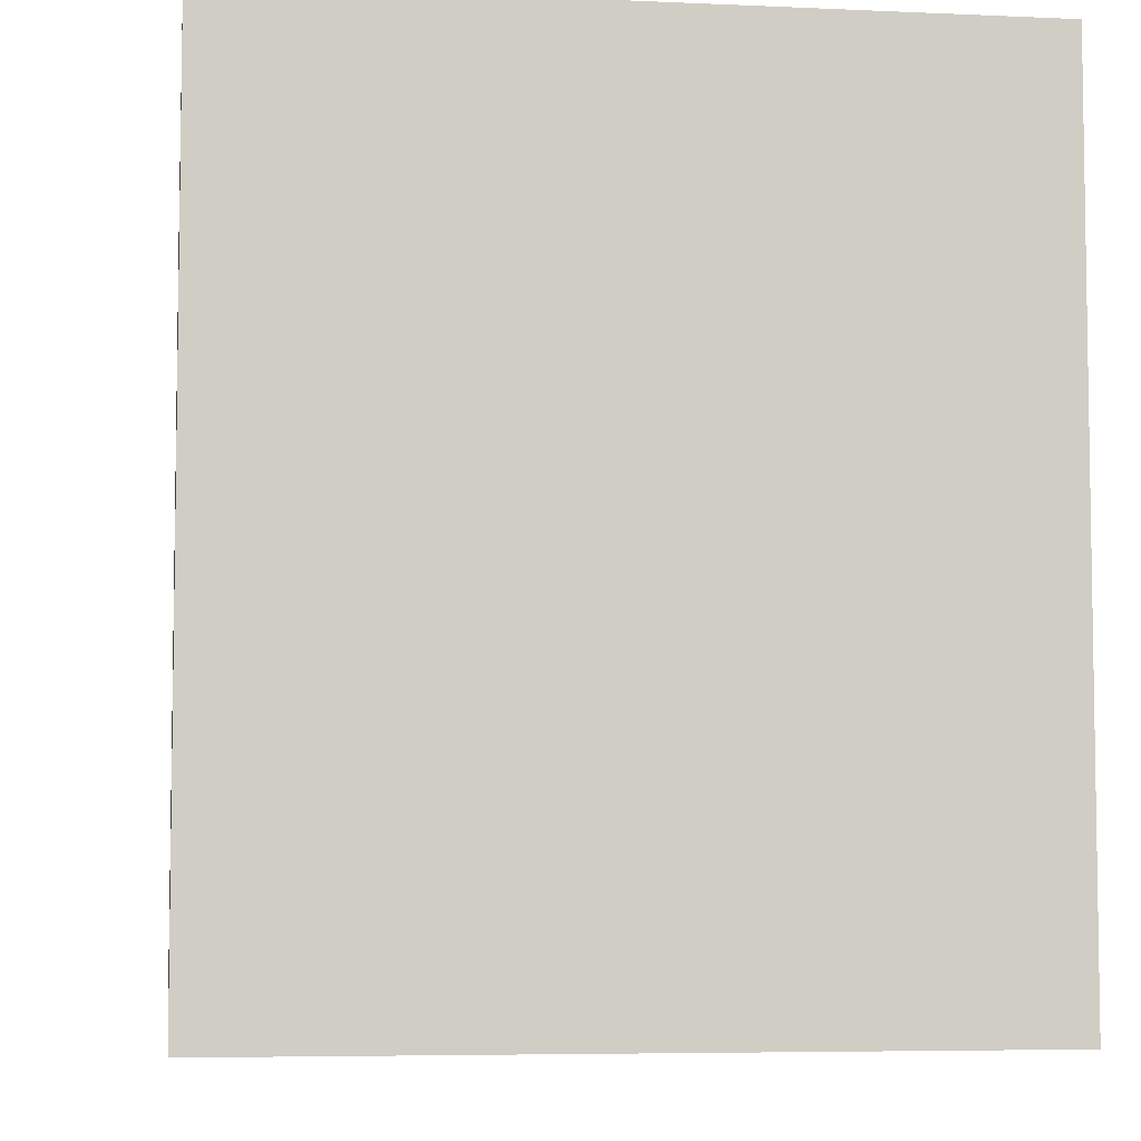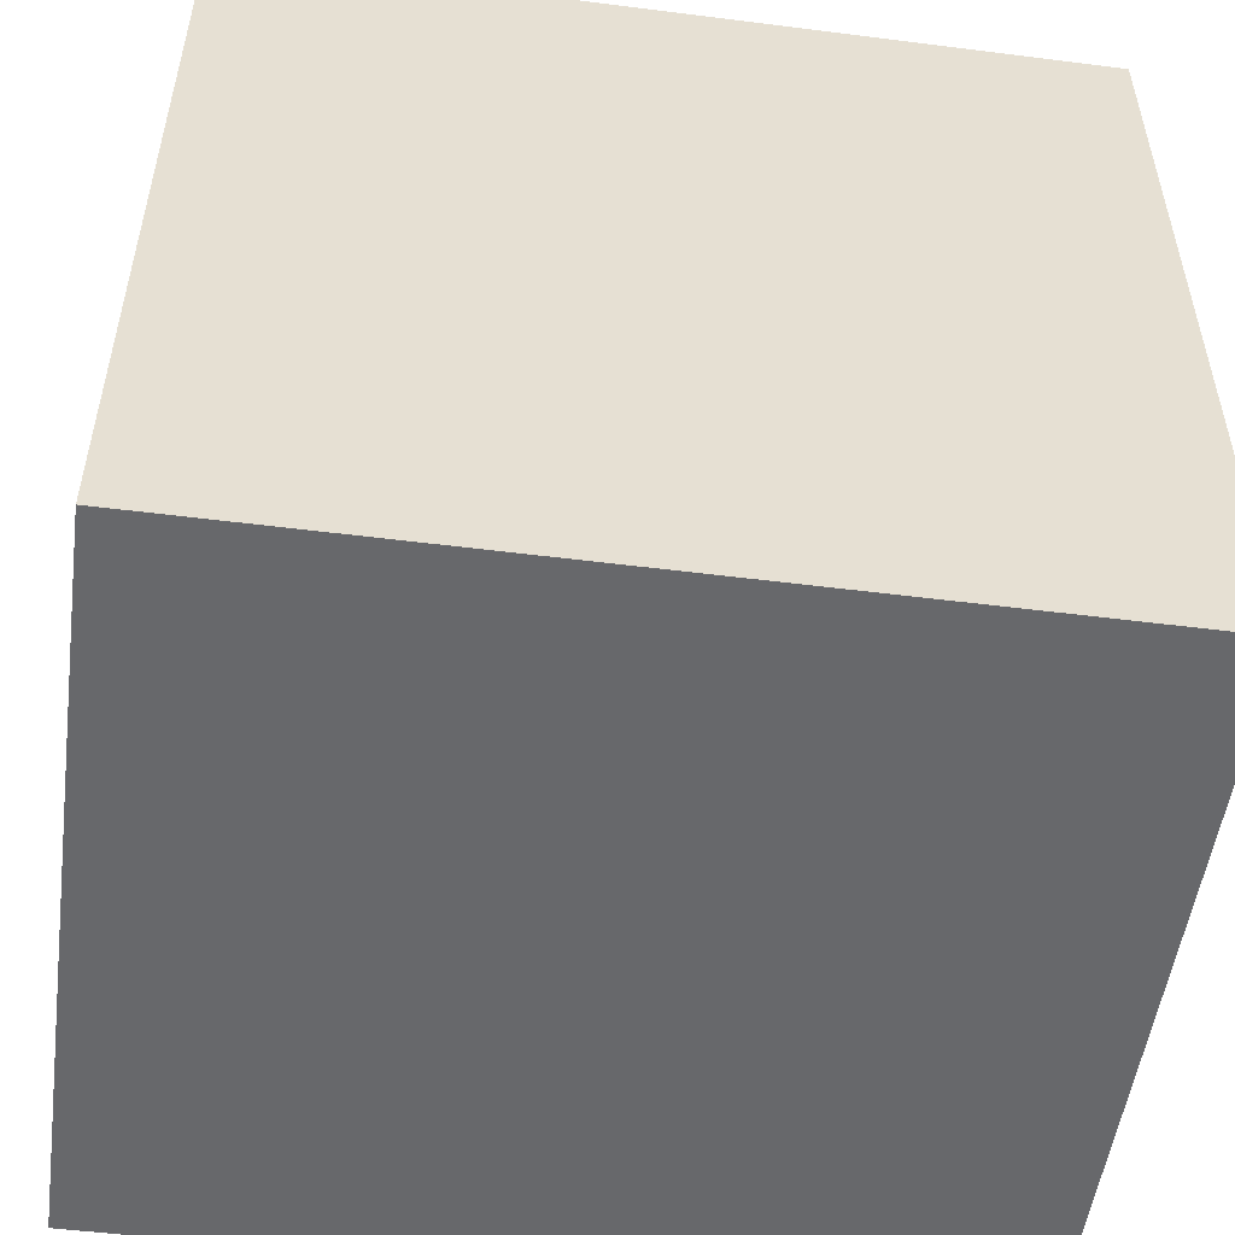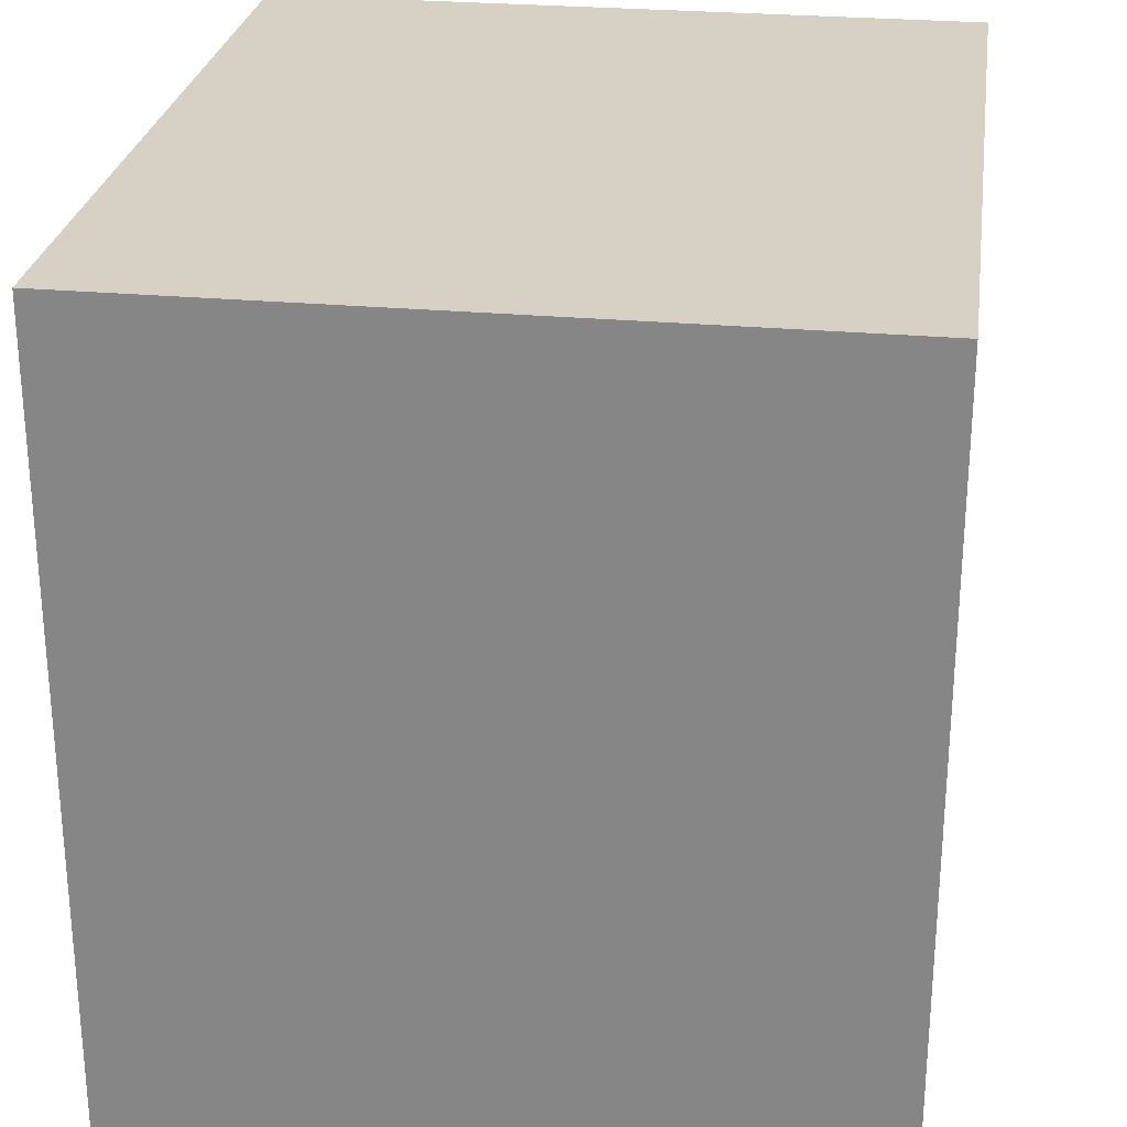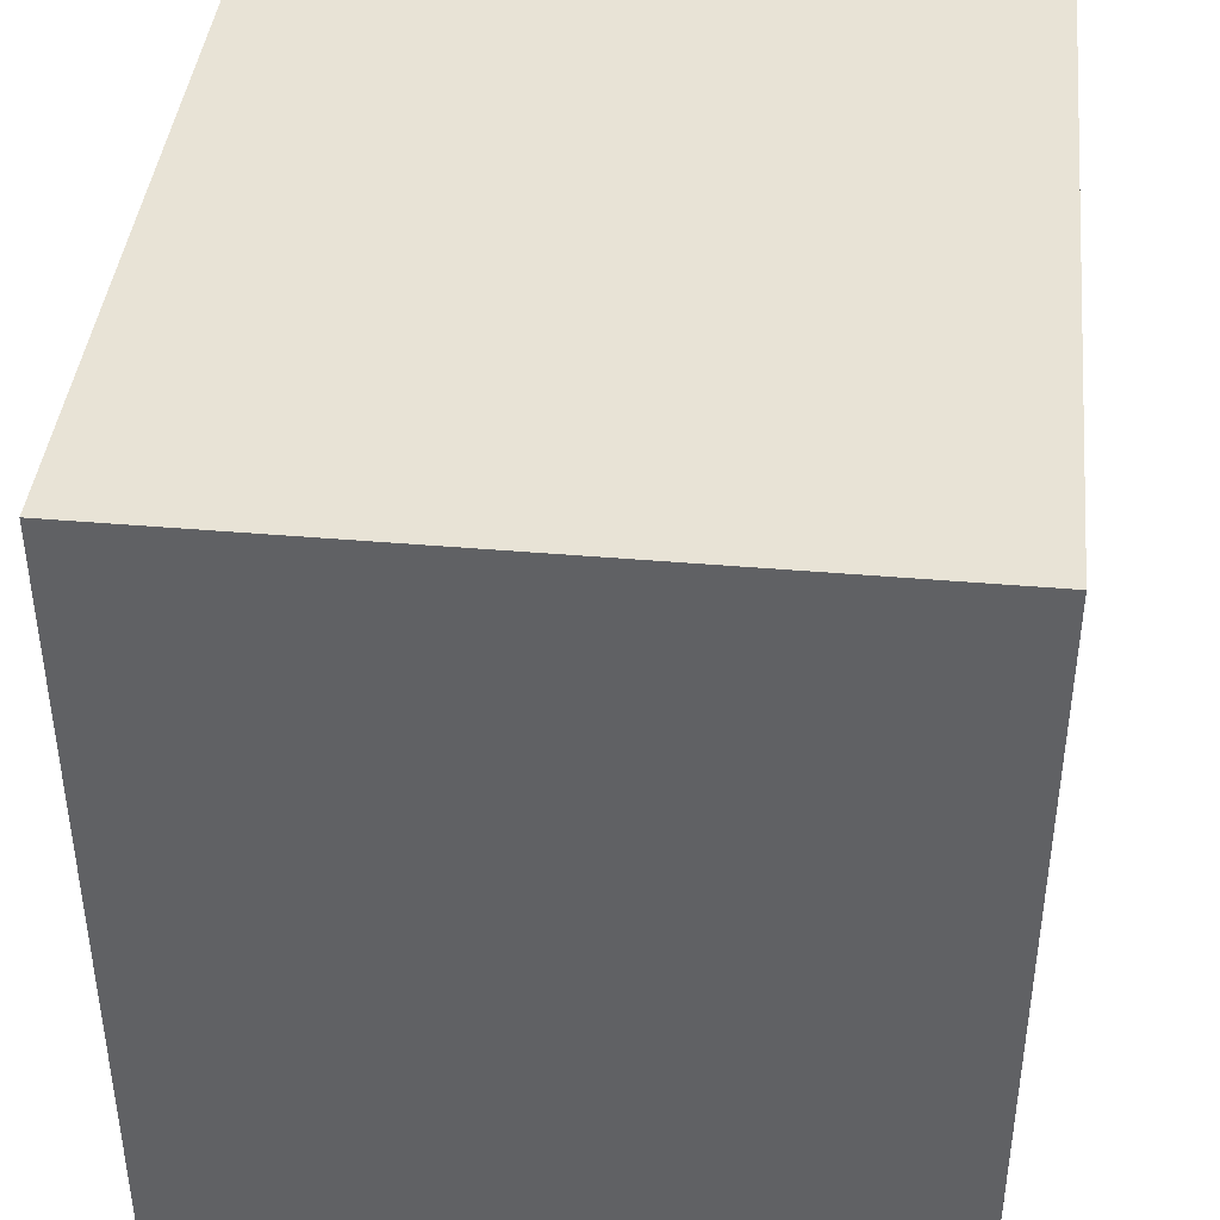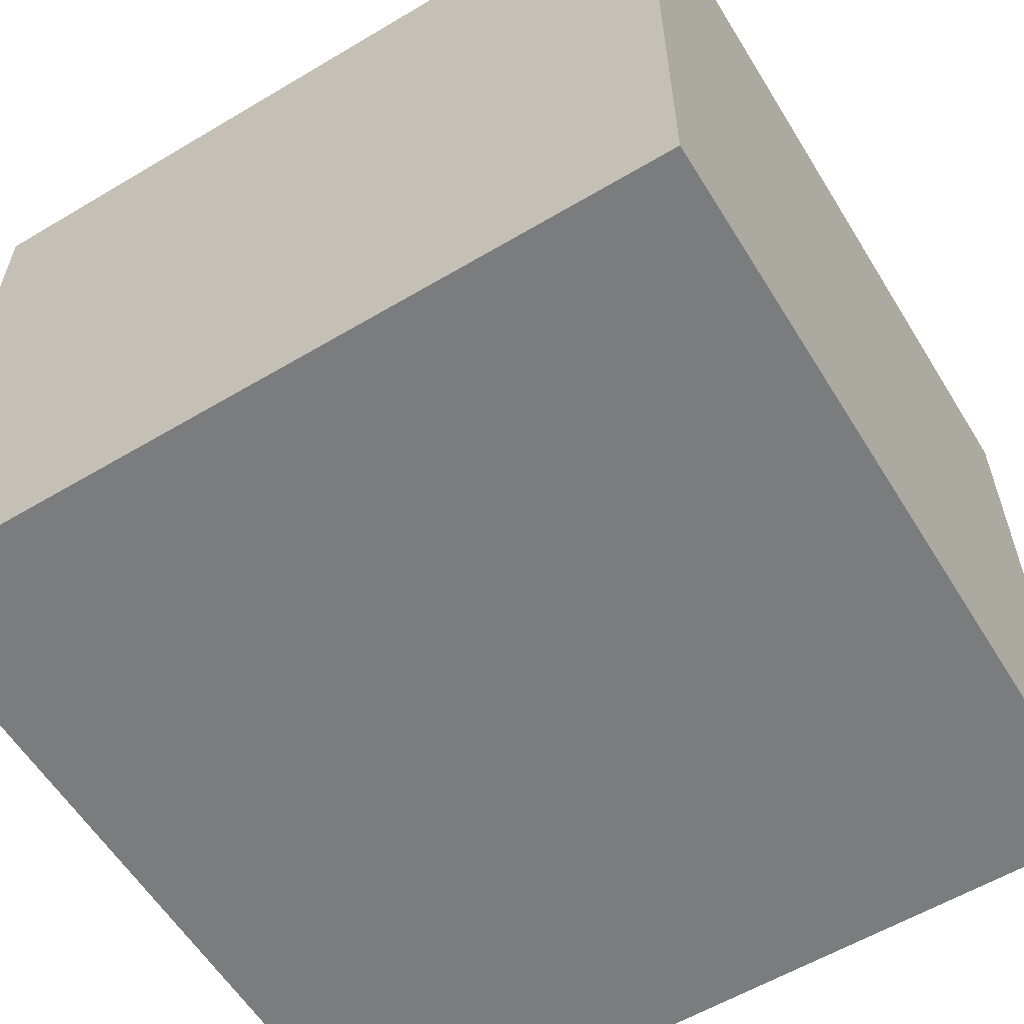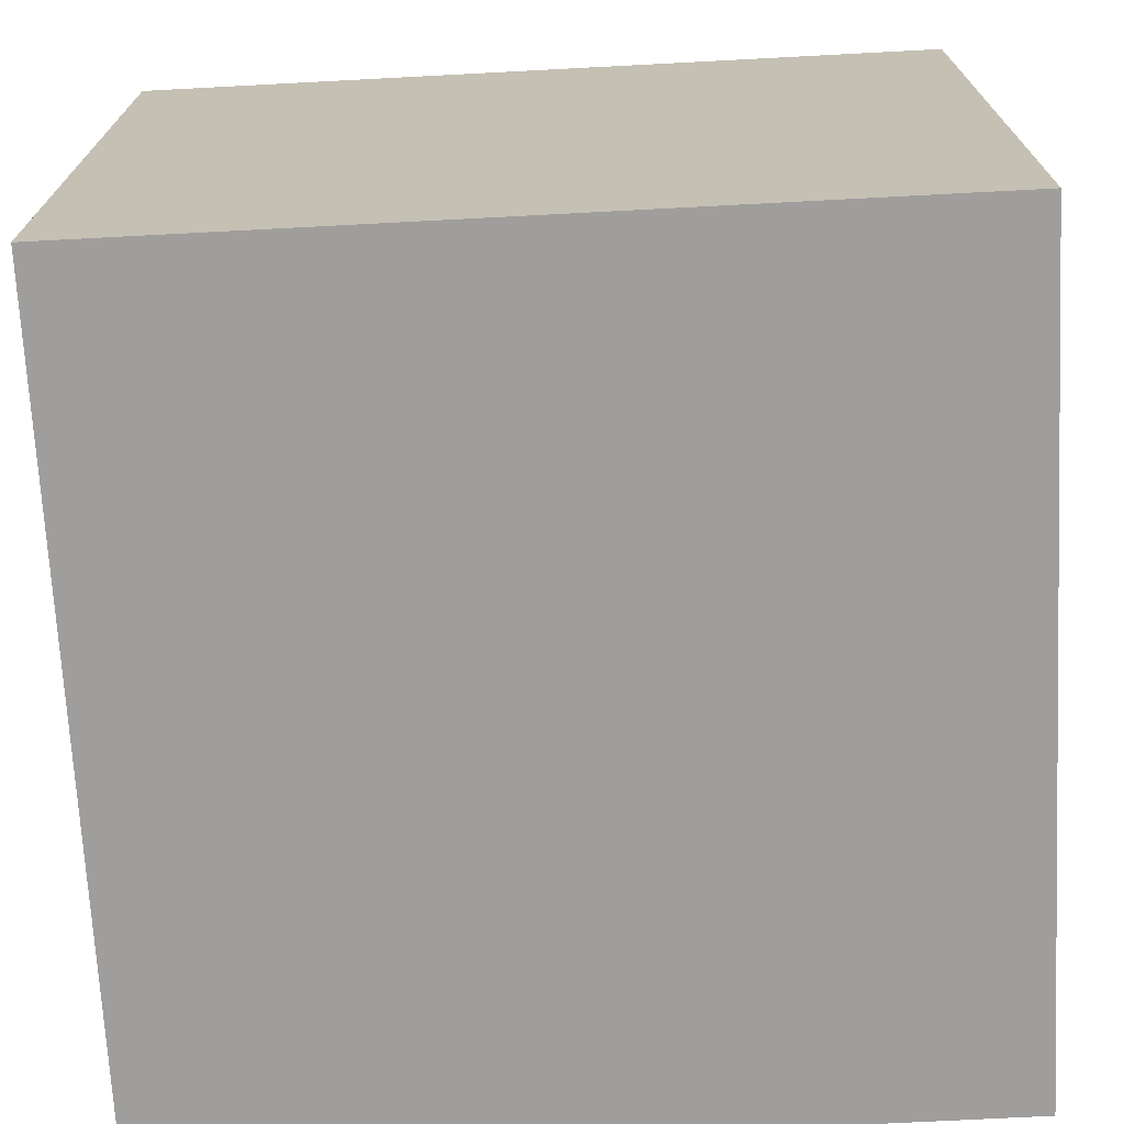
<metadata>
{"format":"obj","ext":"obj","renderer":"f3d","projection":"perspective","resolution":1024,"background":"white","views":[{"elev":-5.8,"azim":-97.9,"up":"+Z"},{"elev":-52.3,"azim":-7.8,"up":"+Z"},{"elev":26.7,"azim":-81.9,"up":"+Z"},{"elev":41.4,"azim":-84.0,"up":"+Z"},{"elev":-58.7,"azim":-148.5,"up":"+Y"},{"elev":-71.0,"azim":3.0,"up":"+Y"}]}
</metadata>
<code>
o stone_wall_Cube.011
v 1 -0.7507 -1
v 1 -0.7507 1
v -1 -0.7507 -1
v -1 -0.7507 1
v -1 0.9993 1
v 1 0.9993 -1
v 1 0.9993 1
v -1 0.9993 -1
f 3 1 2 4
f 8 5 7 6
f 4 5 8 3
f 3 8 6 1
f 1 6 7 2
f 2 7 5 4

</code>
